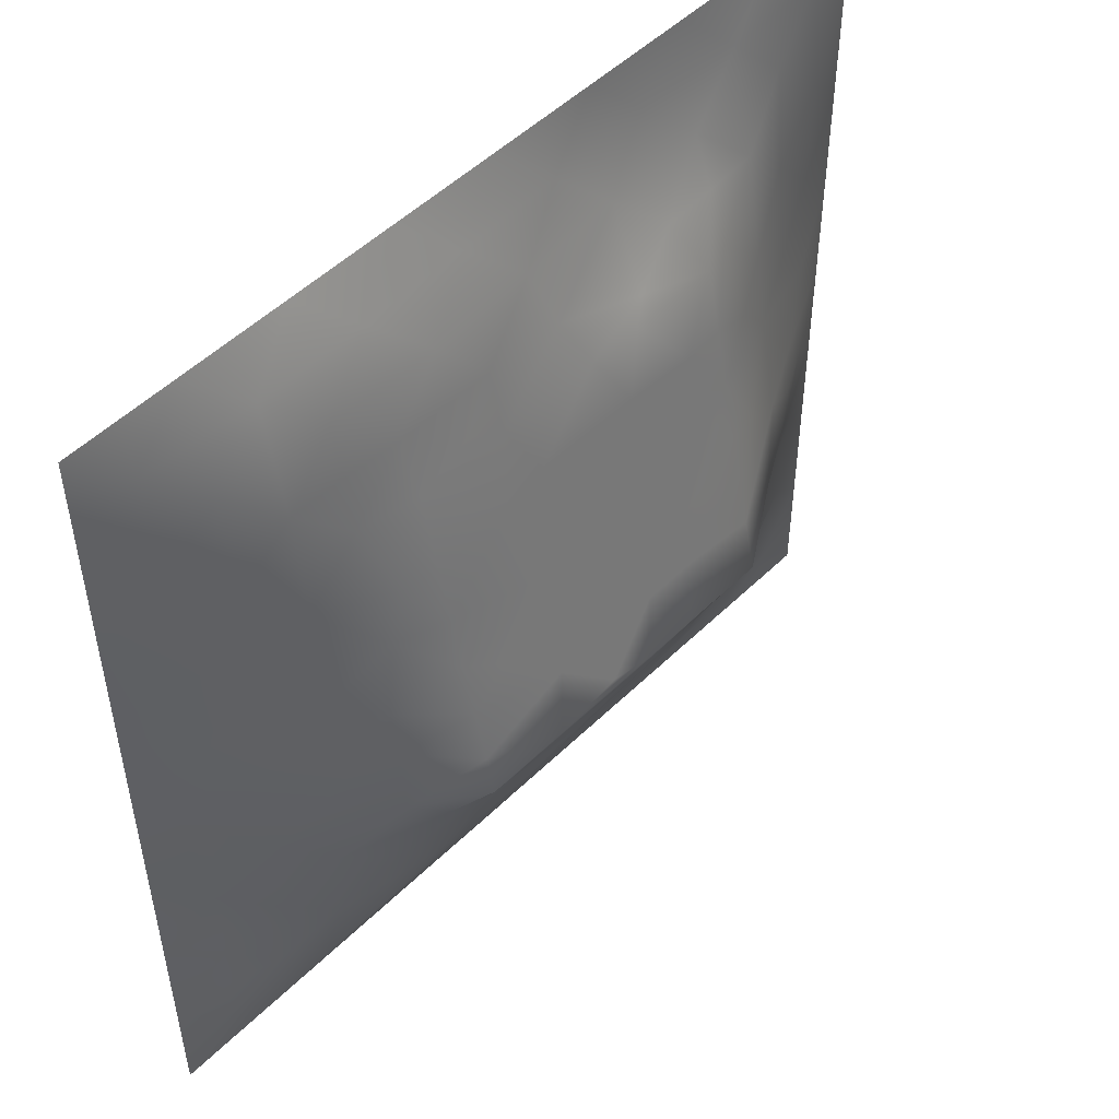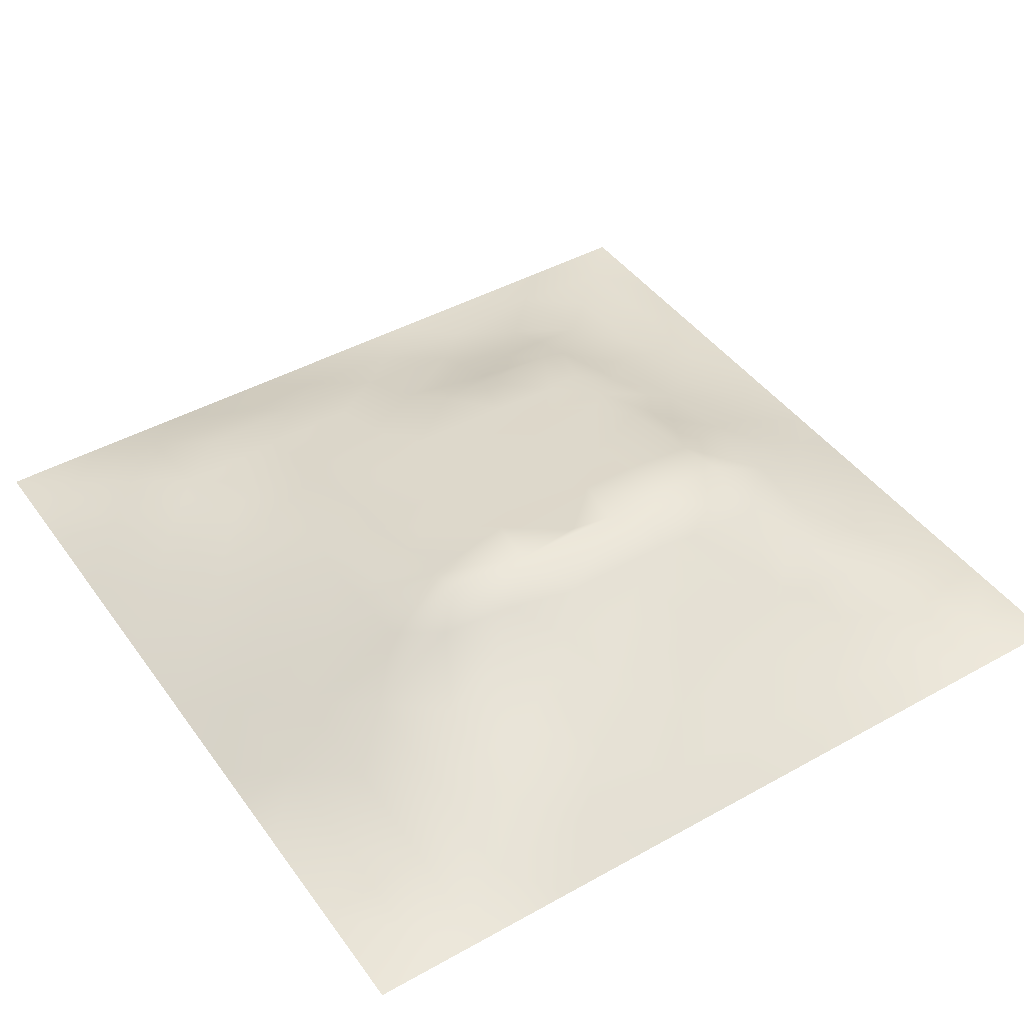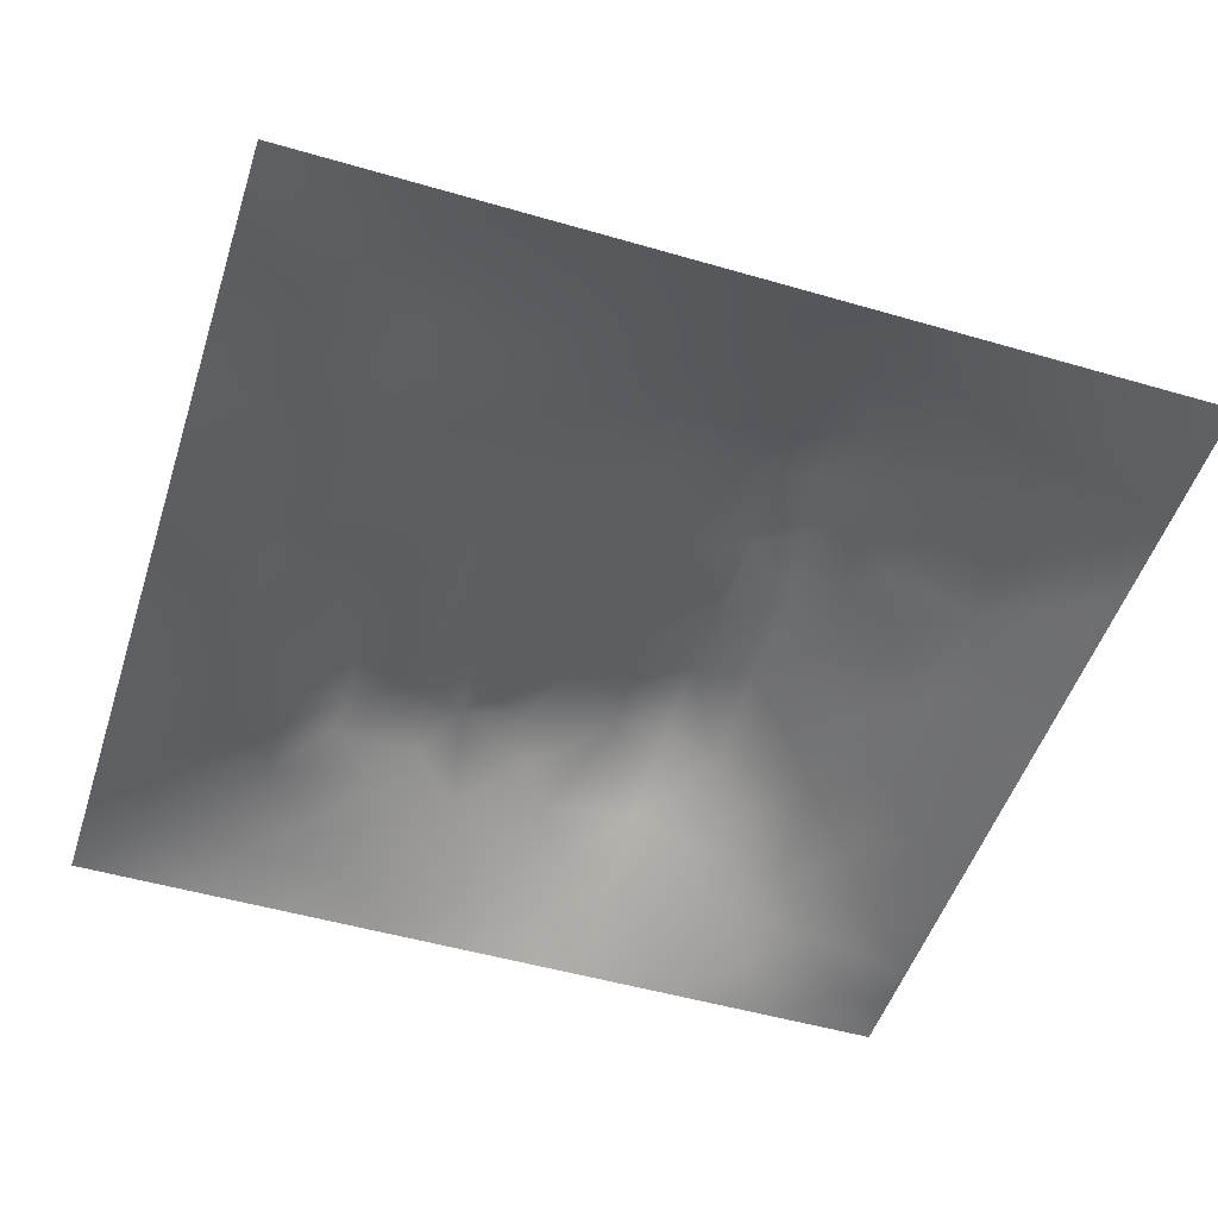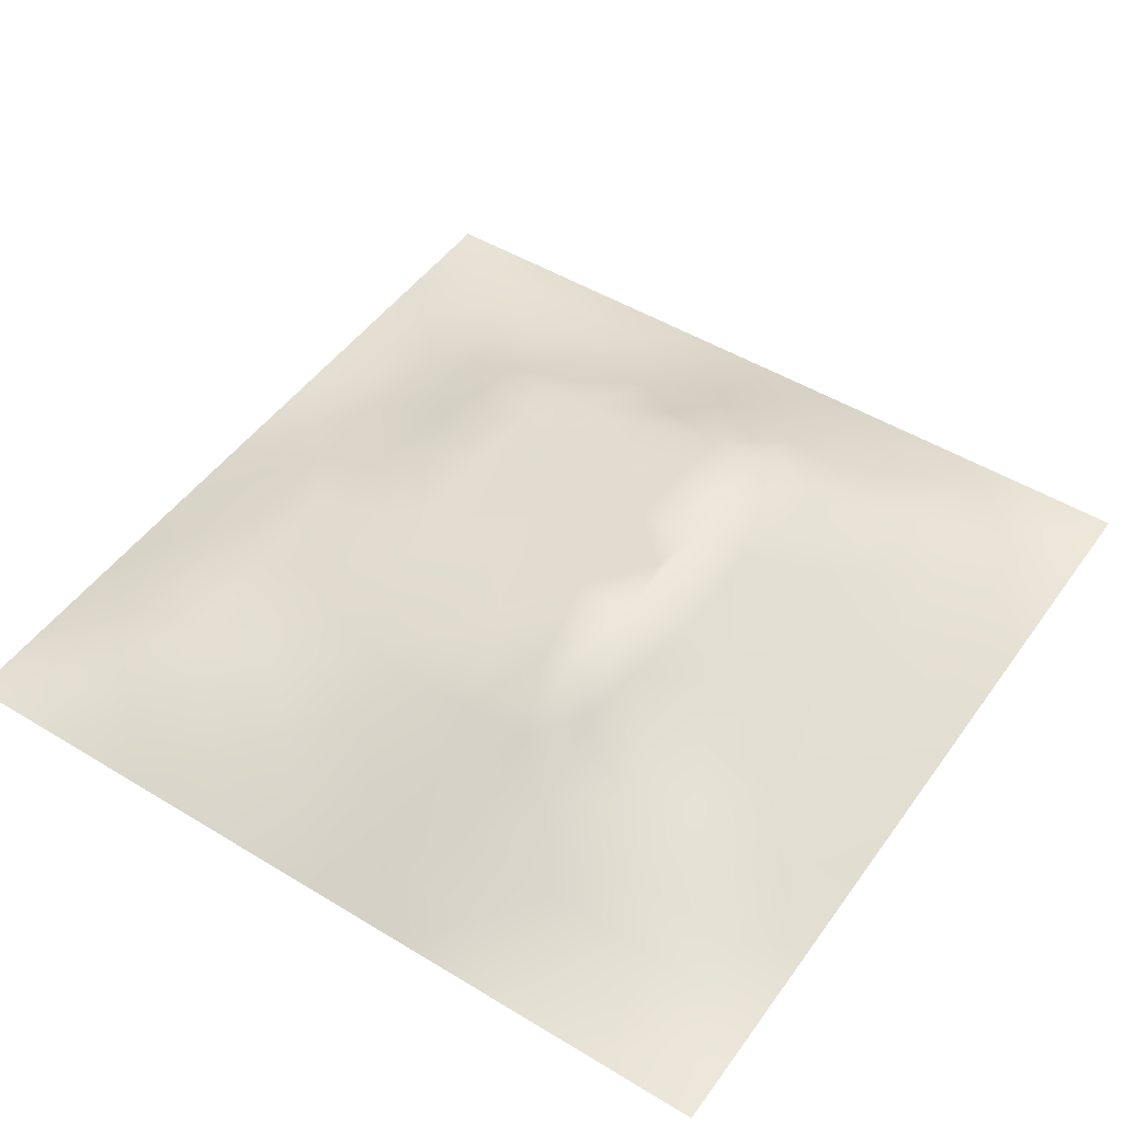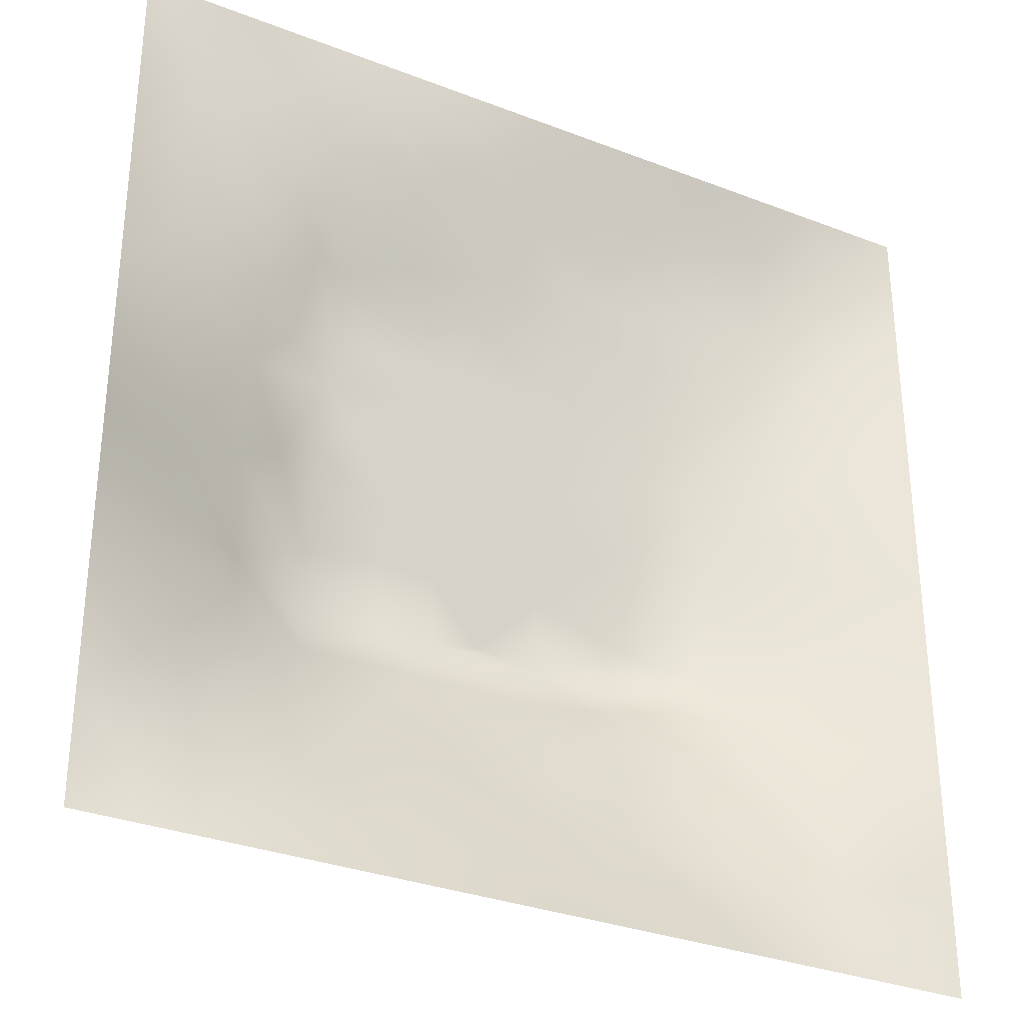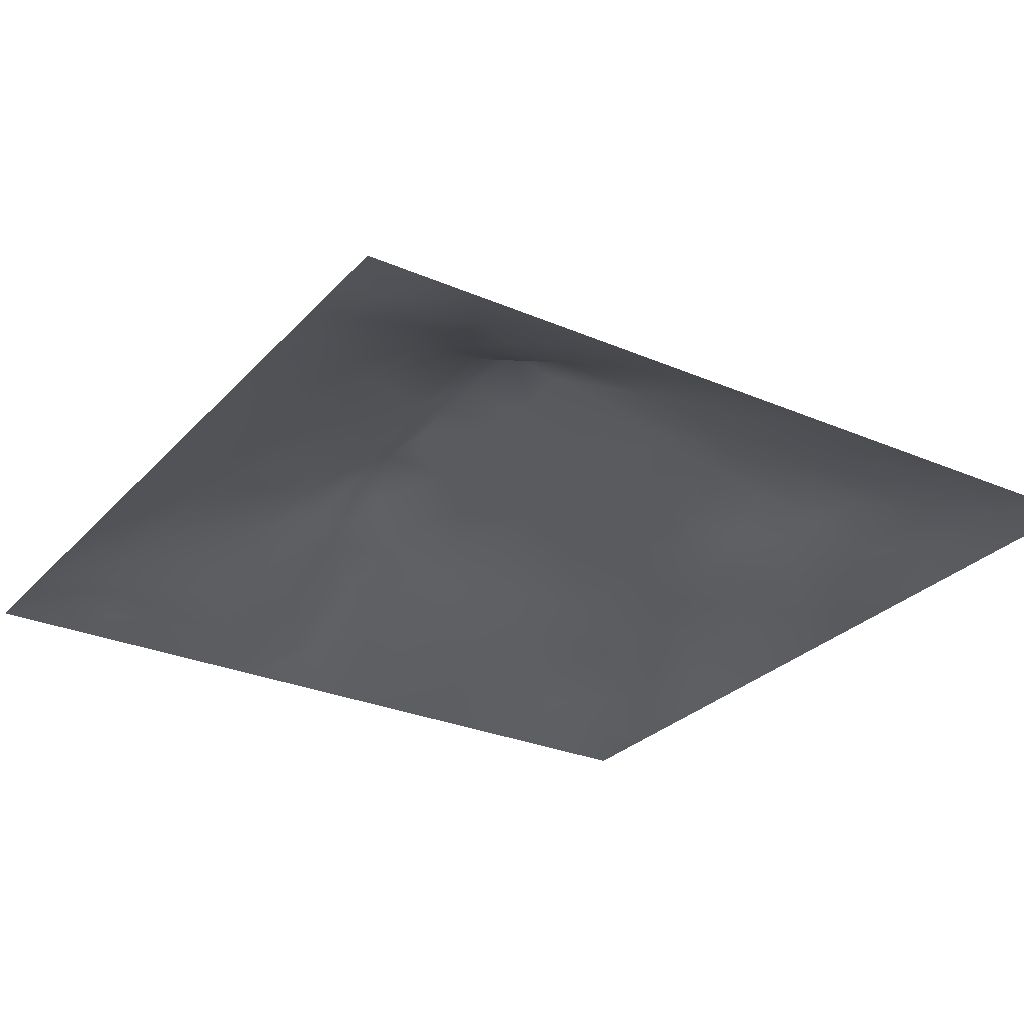
<metadata>
{"format":"obj","ext":"obj","renderer":"f3d","projection":"perspective","resolution":1024,"background":"white","views":[{"elev":50.6,"azim":-46.8,"up":"+Y"},{"elev":43.6,"azim":-33.3,"up":"+Z"},{"elev":-50.4,"azim":-107.7,"up":"+Z"},{"elev":48.6,"azim":-55.9,"up":"+Z"},{"elev":-31.6,"azim":151.3,"up":"+Y"},{"elev":-28.3,"azim":56.9,"up":"+Z"}]}
</metadata>
<code>
v -0 0 -0
v 1 0 -0
v -0 1 0
v 1 1 0
v 0.5028 0.4932 0.1277
v -0 0.5 0
v 0.5 1 0
v 1 0.5 0
v 0.5 -0 0
v 0.2478 0.7514 0.06374
v 0.754 0.7512 0.06277
v 0.2449 0.2436 0.0879
v 0.7598 0.2417 0.09585
v 0.75 0 0
v 0.25 0 0
v 1 0.75 0
v 1 0.25 0
v 0.25 1 0
v 0.75 1 0
v 0 0.25 0
v 0 0.75 -0
v 0.3633 0.215 0.09078
v 0.632 0.7702 0.06319
v 0.2392 0.5132 0.1007
v 0.8202 0.2447 0.07264
v 0.8826 0.3722 0.06066
v 0.627 0.1225 0.05116
v 0.8831 0.4351 0.06155
v 0.8771 0.123 0.02807
v 0.3745 0.121 0.05475
v 0.1242 0.123 0.02681
v 0.4936 0.244 0.1092
v 0.8776 0.6234 0.04157
v 0.631 0.623 0.1005
v 0.8763 0.8751 0.02051
v 0.3752 0.8779 0.04533
v 0.2582 0.5988 0.09039
v 0.1224 0.8775 0.03361
v 0.1225 0.6245 0.0458
v 0.6261 0.8729 0.02793
v 0.1199 0.3729 0.05669
v 0.2479 0.1184 0.05423
v 0.8766 0.7494 0.03093
v 0.8801 0.2471 0.04855
v 0.2488 0.8781 0.04216
v 0.7512 0.8732 0.02251
v 0.1217 0.2475 0.04585
v 0.1213 0.7511 0.04448
v 0.3197 0.5921 0.1067
v 0.5885 0.2968 0.1295
v 0.2482 0.8148 0.05327
v 0.8822 0.4981 0.05829
v 0.4289 0.7464 0.07448
v 0.241 0.4517 0.1065
v 0 0.375 0
v 0.5008 0.8749 0.03756
v 0.5024 0.6218 0.1006
v 0.2402 0.3694 0.1139
v 0.1207 0.4985 0.05431
v 0.3712 0.4951 0.1273
v 0.6316 0.2432 0.1064
v 0.5008 0.1222 0.05447
v 0.5024 0.3651 0.1548
v 0 0.625 0
v 0 0.875 0
v 0 0.125 0
v 0.625 1 0
v 0.875 1 0
v 0.125 1 0
v 0.375 1 0
v 1 0.375 0
v 1 0.125 0
v 1 0.875 0
v 1 0.625 0
v 0.375 0 0
v 0.125 0 0
v 0.875 0 0
v 0.625 0 0
v 0.7528 0.1211 0.04668
v 0.6343 0.4942 0.1277
v 0.7705 0.5126 0.1016
v 0.06031 0.3117 0.02622
v 0.1813 0.4345 0.08261
v 0.1816 0.3083 0.07792
v 0.05929 0.4367 0.02992
v 0.6878 0.935 0.005397
v 0.6899 0.8111 0.04507
v 0.5628 0.9362 0.01385
v 0.06044 0.6875 0.02433
v 0.1834 0.6882 0.06478
v 0.06123 0.5618 0.02423
v 0.1866 0.9402 0.02374
v 0.1845 0.8153 0.05206
v 0.06147 0.9385 0.01303
v 0.4376 0.558 0.1141
v 1 0.4375 0
v 0.5516 0.7469 0.07449
v 0.3117 0.8149 0.05778
v 0.4377 0.9377 0.01967
v 0.9397 0.8124 0.01966
v 0.8151 0.8131 0.03999
v 0.938 0.9378 0.00888
v 0.8797 0.1843 0.0422
v 0.5677 0.5577 0.1142
v 0.7201 0.421 0.1431
v 0.8243 0.5891 0.06551
v 0.8168 0.6871 0.05786
v 0.9393 0.5613 0.02358
v 0.7525 0.8122 0.04283
v 0.6913 0.5822 0.1092
v 0.436 0.4294 0.1411
v 0.1867 0.0588 0.02555
v 0.0622 0.06209 0.008479
v 0.1843 0.1828 0.05678
v 0.3121 0.05998 0.02741
v 0.3101 0.1804 0.07953
v 0.4377 0.06005 0.02935
v 0.8133 0.06102 0.01904
v 0.938 0.06203 0.008032
v 0.5584 0.2421 0.1076
v 0.5693 0.4292 0.1414
v 0.5264 0.8028 0.05354
v 0.5652 0.1834 0.08015
v 0.6924 0.1824 0.07545
v 0.5631 0.06097 0.02724
v 0.9399 0.3115 0.02604
v 0.8206 0.3079 0.08068
v 0.9416 0.4363 0.03098
v 0.3123 0.9393 0.02306
v 0.4656 0.6764 0.08915
v 0.8174 0.1834 0.0559
v 0.8132 0.3671 0.09906
v 0.6883 0.06072 0.02507
v 0.06278 0.1245 0.01039
v 0.9392 0.1866 0.01939
v 0.4373 0.1817 0.08392
v 0.06361 0.1873 0.01141
v 0.3866 0.7673 0.06877
v 0.9386 0.6867 0.01869
v 0.3721 0.3094 0.1356
v 0.05993 0.8133 0.02332
v 0.8128 0.9376 0.01355
v 0.1832 0.5611 0.07267
v 0.7724 0.6486 0.07906
v 0.3201 0.5291 0.12
v 0.7206 0.3564 0.1568
v 0.3208 0.3547 0.1568
v 0.7189 0.7477 0.0745
v 0.3191 0.7459 0.07448
v 0.6199 0.3561 0.1568
v 0.3207 0.4015 0.1469
v 0.2878 0.3246 0.1268
v 0.7195 0.6101 0.1033
v 0.7266 0.2914 0.1243
v 0.6742 0.6691 0.09062
v 0.3262 0.2694 0.1112
v 0.2786 0.6572 0.08588
v 0.7194 0.5372 0.1186
v 0.6143 0.7472 0.07449
v 0.3204 0.4656 0.1334
v 0.4208 0.3553 0.1568
v 1 0.0625 -0
v 0.553 0.3558 0.1568
v 0.0625 1 0
v 0.4169 0.2507 0.1093
v 0.4263 0.8169 0.05928
v 0.8233 0.4789 0.08788
v 0.7558 0.1816 0.07012
v 0.7192 0.6724 0.09025
v 0.4147 0.66 0.09262
v 0.636 0.4297 0.1413
v 0.3195 0.6541 0.0937
v 0.5912 0.6744 0.08969
v 0.9375 0 -0
v 0.4578 0.2958 0.1291
v 0.2469 0.1813 0.06975
f 1 113 66
f 155 34 153
f 4 68 102
f 147 152 140
f 144 11 169
f 10 93 90
f 164 3 94
f 31 134 113
f 134 137 66
f 134 66 113
f 115 112 15
f 31 137 134
f 73 102 100
f 127 132 154
f 76 113 1
f 57 170 95
f 15 112 76
f 115 15 75
f 45 51 98
f 137 31 47
f 32 136 123
f 22 30 136
f 22 156 116
f 62 123 136
f 165 136 32
f 115 30 42
f 150 50 154
f 143 59 24
f 116 30 22
f 42 112 115
f 114 47 31
f 84 152 58
f 83 24 59
f 116 42 30
f 54 151 160
f 75 117 115
f 148 169 11
f 165 22 136
f 26 127 126
f 83 58 54
f 146 154 132
f 63 121 111
f 30 115 117
f 169 148 155
f 153 169 155
f 72 135 119
f 10 51 93
f 54 58 151
f 129 45 36
f 112 31 76
f 57 173 130
f 84 58 41
f 113 76 31
f 149 98 10
f 9 125 117
f 120 50 32
f 157 10 90
f 82 137 47
f 84 12 152
f 12 176 116
f 172 49 170
f 20 137 82
f 159 173 155
f 20 66 137
f 55 20 82
f 34 155 173
f 23 40 122
f 92 45 129
f 149 172 170
f 176 42 116
f 128 8 52
f 107 33 43
f 139 43 33
f 156 140 152
f 49 37 145
f 161 140 175
f 45 98 36
f 122 53 97
f 110 153 34
f 162 72 119
f 16 100 139
f 108 52 8
f 93 38 48
f 62 117 125
f 37 90 143
f 143 90 39
f 94 69 164
f 79 131 168
f 129 70 18
f 149 170 53
f 92 18 69
f 128 26 71
f 2 162 119
f 93 92 38
f 126 71 26
f 27 124 123
f 150 146 171
f 48 38 141
f 65 94 3
f 35 142 101
f 21 141 65
f 38 94 141
f 46 101 142
f 65 141 94
f 39 90 48
f 51 45 93
f 23 122 97
f 61 123 124
f 145 160 60
f 92 129 18
f 140 161 147
f 89 39 48
f 48 141 89
f 42 176 114
f 89 21 64
f 21 89 141
f 79 118 131
f 149 10 157
f 6 91 64
f 165 175 140
f 6 55 85
f 24 83 54
f 152 147 58
f 151 58 147
f 63 163 121
f 24 54 160
f 34 173 57
f 123 62 27
f 27 125 133
f 43 101 107
f 56 88 99
f 39 89 91
f 169 153 144
f 59 85 83
f 38 92 94
f 37 157 90
f 37 143 24
f 149 138 98
f 26 28 132
f 135 72 17
f 155 148 159
f 51 10 98
f 78 133 125
f 17 126 135
f 104 95 5
f 130 53 170
f 44 135 126
f 105 158 80
f 57 95 104
f 39 91 143
f 34 57 104
f 156 152 12
f 43 139 100
f 53 138 149
f 91 6 59
f 60 160 111
f 11 144 107
f 103 44 25
f 50 150 163
f 119 29 77
f 80 110 104
f 124 154 61
f 12 116 156
f 41 83 85
f 37 49 157
f 144 153 106
f 33 106 108
f 106 153 81
f 110 34 104
f 101 11 107
f 80 104 5
f 158 153 110
f 121 171 80
f 105 146 132
f 81 153 158
f 158 110 80
f 99 36 56
f 167 106 81
f 36 99 129
f 107 106 33
f 11 109 148
f 82 47 41
f 29 131 118
f 59 143 91
f 74 108 8
f 87 148 109
f 84 41 47
f 35 100 102
f 138 53 166
f 144 106 107
f 111 5 60
f 61 154 50
f 95 60 5
f 88 56 40
f 118 77 29
f 161 175 163
f 12 84 114
f 69 94 92
f 47 114 84
f 56 166 122
f 74 139 108
f 111 151 161
f 32 50 175
f 52 108 106
f 122 166 53
f 151 147 161
f 86 46 142
f 53 130 97
f 55 82 85
f 68 142 102
f 42 114 112
f 142 35 102
f 87 46 40
f 46 109 101
f 19 86 142
f 88 40 86
f 23 87 40
f 86 40 46
f 23 148 87
f 87 109 46
f 33 108 139
f 23 159 148
f 24 145 37
f 56 122 40
f 67 88 86
f 31 112 114
f 7 70 99
f 67 7 88
f 19 67 86
f 68 19 142
f 41 85 82
f 83 41 58
f 73 4 102
f 16 73 100
f 74 16 139
f 96 8 128
f 138 166 98
f 126 17 71
f 48 90 93
f 77 118 14
f 60 95 145
f 28 52 167
f 49 145 95
f 163 175 50
f 70 129 99
f 57 130 170
f 109 11 101
f 25 44 127
f 64 91 89
f 25 127 13
f 22 165 156
f 132 127 26
f 151 111 160
f 131 13 168
f 131 25 13
f 36 98 166
f 105 132 167
f 167 52 106
f 105 167 81
f 105 81 158
f 166 56 36
f 171 105 80
f 29 119 135
f 121 80 5
f 52 28 128
f 121 5 111
f 63 111 161
f 44 126 127
f 176 12 114
f 163 150 121
f 28 26 128
f 163 63 161
f 120 123 61
f 124 27 79
f 23 97 159
f 97 130 173
f 154 13 127
f 154 146 150
f 124 13 154
f 160 145 24
f 174 2 119
f 133 78 14
f 171 121 150
f 133 79 27
f 71 96 128
f 120 32 123
f 85 59 6
f 77 174 119
f 9 117 75
f 93 45 92
f 78 125 9
f 50 120 61
f 118 133 14
f 136 30 62
f 135 44 103
f 103 131 29
f 117 62 30
f 79 133 118
f 168 13 124
f 168 124 79
f 95 170 49
f 103 25 131
f 7 99 88
f 135 103 29
f 167 132 28
f 125 27 62
f 49 172 157
f 172 149 157
f 97 173 159
f 32 175 165
f 140 156 165
f 171 146 105
f 35 43 100
f 35 101 43

</code>
